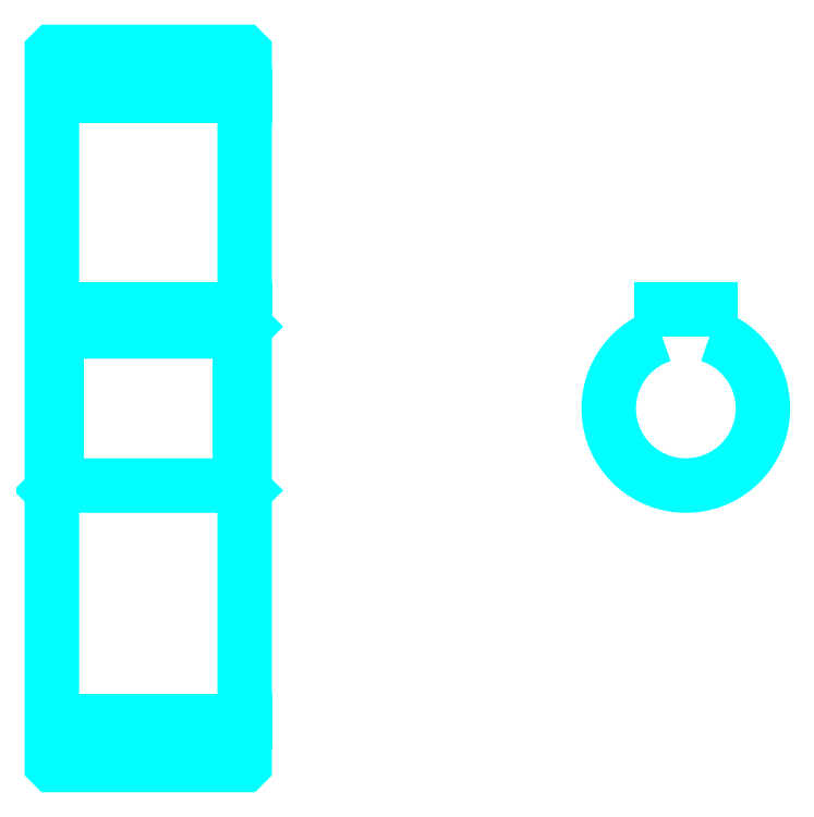
<metadata>
{"format":"dxf","ext":"dxf","renderer":"ezdxf+matplotlib","layout":"modelspace","background":"white","min_lineweight":24,"dpi":150}
</metadata>
<code>
0
SECTION
2
ENTITIES
0
LINE
8
0
10
65.58
20
94.84
30
0
11
85.58
21
94.84
31
0
0
LINE
8
0
10
65.58
20
29.84
30
0
11
85.58
21
29.84
31
0
0
LINE
8
0
10
85.58
20
70.84
30
0
11
85.08
21
70.34
31
0
0
LINE
8
0
10
85.58
20
53.84
30
0
11
85.08
21
54.34
31
0
0
LINE
8
0
10
65.58
20
53.84
30
0
11
66.08
21
54.34
31
0
0
POLYLINE
8
0
66
1
10
0
20
0
30
0
70
2
0
VERTEX
8
0
10
65.58
20
53.84
30
0
70
0
0
VERTEX
8
0
10
65.58
20
25.44
30
0
70
0
0
VERTEX
8
0
10
65.68
20
25.34
30
0
70
0
0
VERTEX
8
0
10
85.48
20
25.34
30
0
70
0
0
VERTEX
8
0
10
85.58
20
25.44
30
0
70
0
0
VERTEX
8
0
10
85.58
20
99.24
30
0
70
0
0
VERTEX
8
0
10
85.48
20
99.34
30
0
70
0
0
VERTEX
8
0
10
65.68
20
99.34
30
0
70
0
0
VERTEX
8
0
10
65.58
20
99.24
30
0
70
0
0
VERTEX
8
0
10
65.58
20
53.84
30
0
70
0
0
SEQEND
8
0
0
POLYLINE
8
0
66
1
10
0
20
0
30
0
70
2
0
VERTEX
8
0
10
65.58
20
70.84
30
0
70
0
0
VERTEX
8
0
10
66.08
20
70.34
30
0
70
0
0
VERTEX
8
0
10
66.08
20
54.34
30
0
70
0
0
VERTEX
8
0
10
85.08
20
54.34
30
0
70
0
0
VERTEX
8
0
10
85.08
20
70.34
30
0
70
0
0
VERTEX
8
0
10
66.08
20
70.34
30
0
70
0
0
SEQEND
8
0
0
ARC
8
0
10
131.4
20
62.34
30
0
40
8
50
108.2
51
71.79
0
POLYLINE
8
0
66
1
10
0
20
0
30
0
70
2
0
VERTEX
8
0
10
133.9
20
69.94
30
0
70
0
0
VERTEX
8
0
10
133.9
20
72.64
30
0
70
0
0
VERTEX
8
0
10
128.9
20
72.64
30
0
70
0
0
VERTEX
8
0
10
128.9
20
69.94
30
0
70
0
0
SEQEND
8
0
0
LINE
8
0
10
65.58
20
72.64
30
0
11
85.58
21
72.64
31
0
0
ENDSEC
0
EOF

</code>
